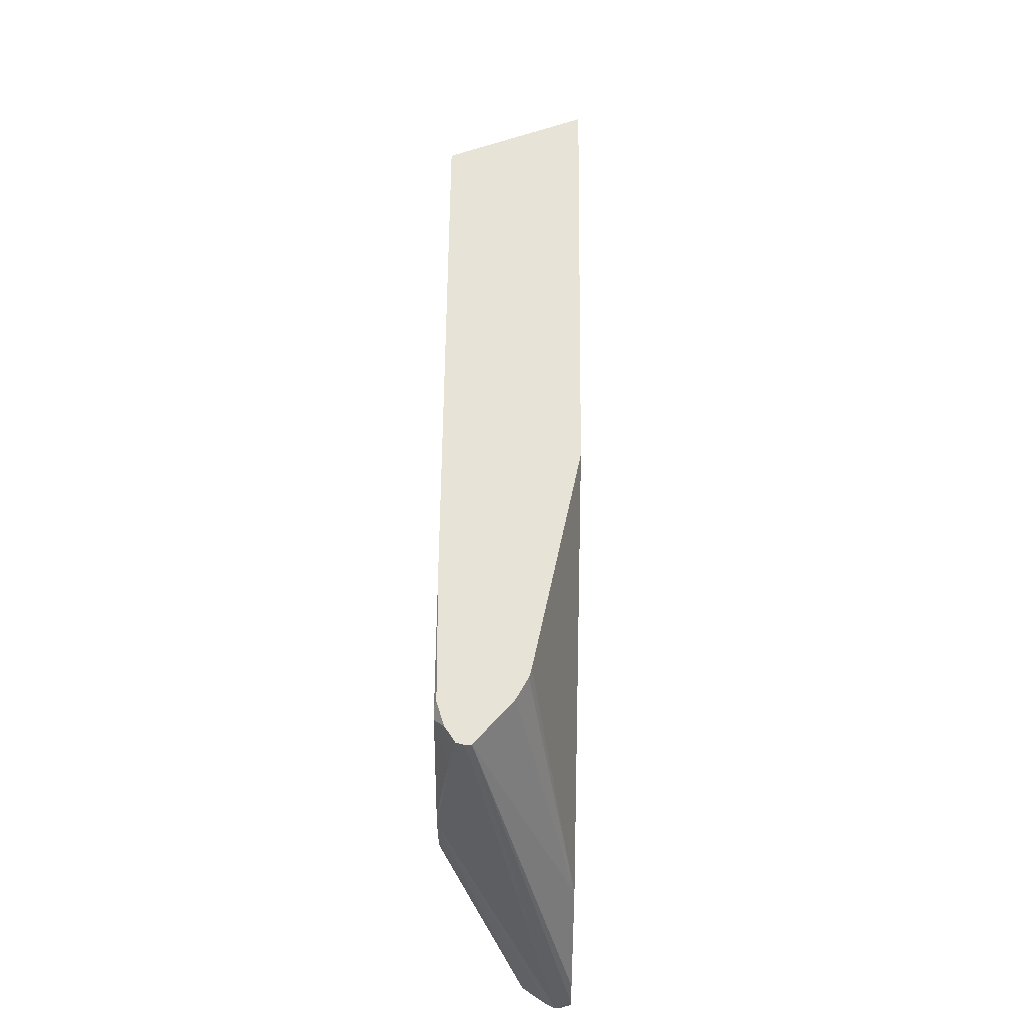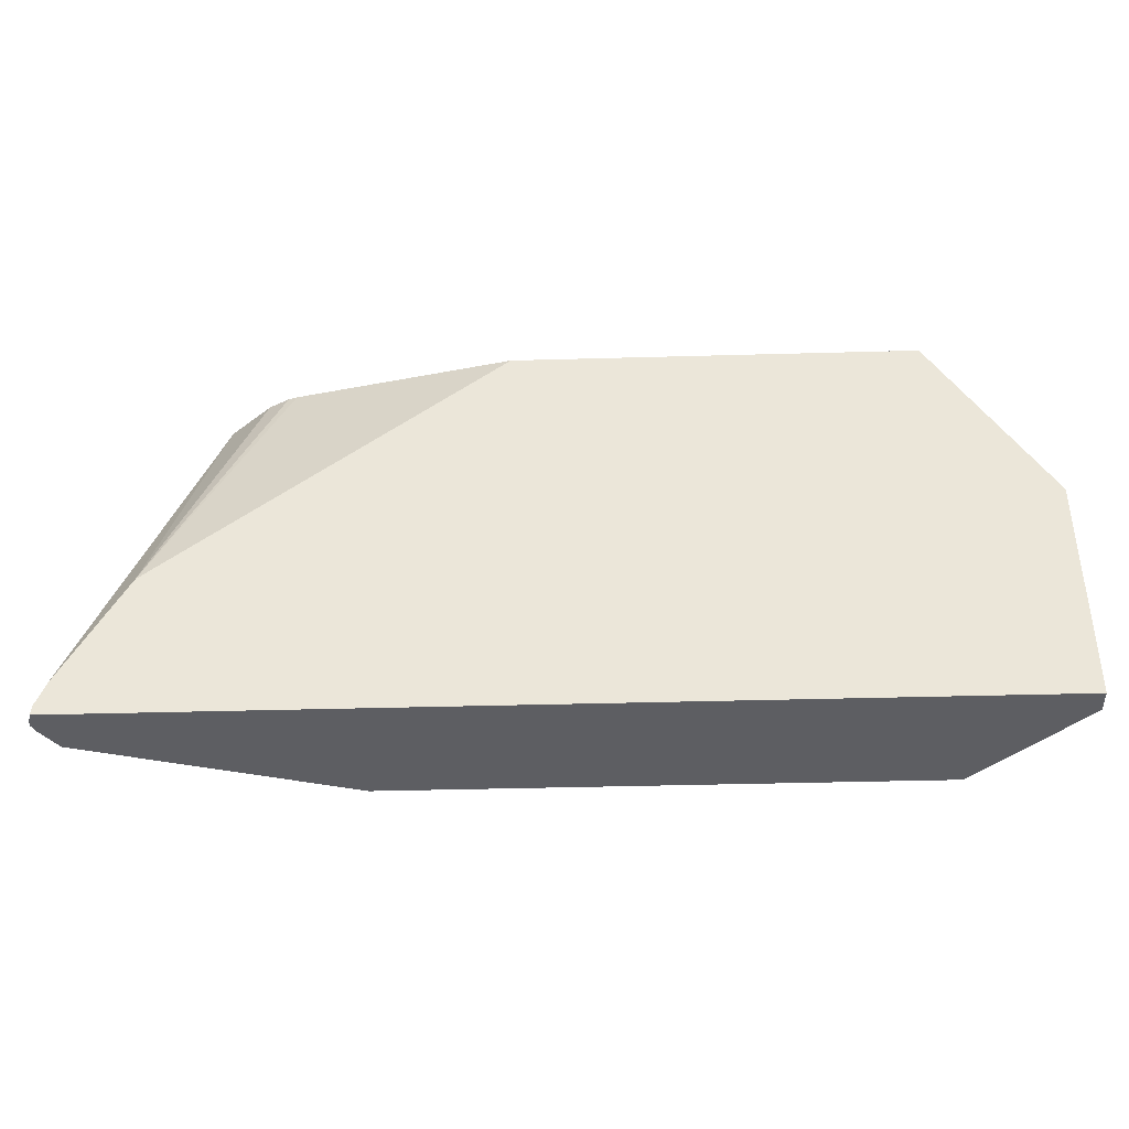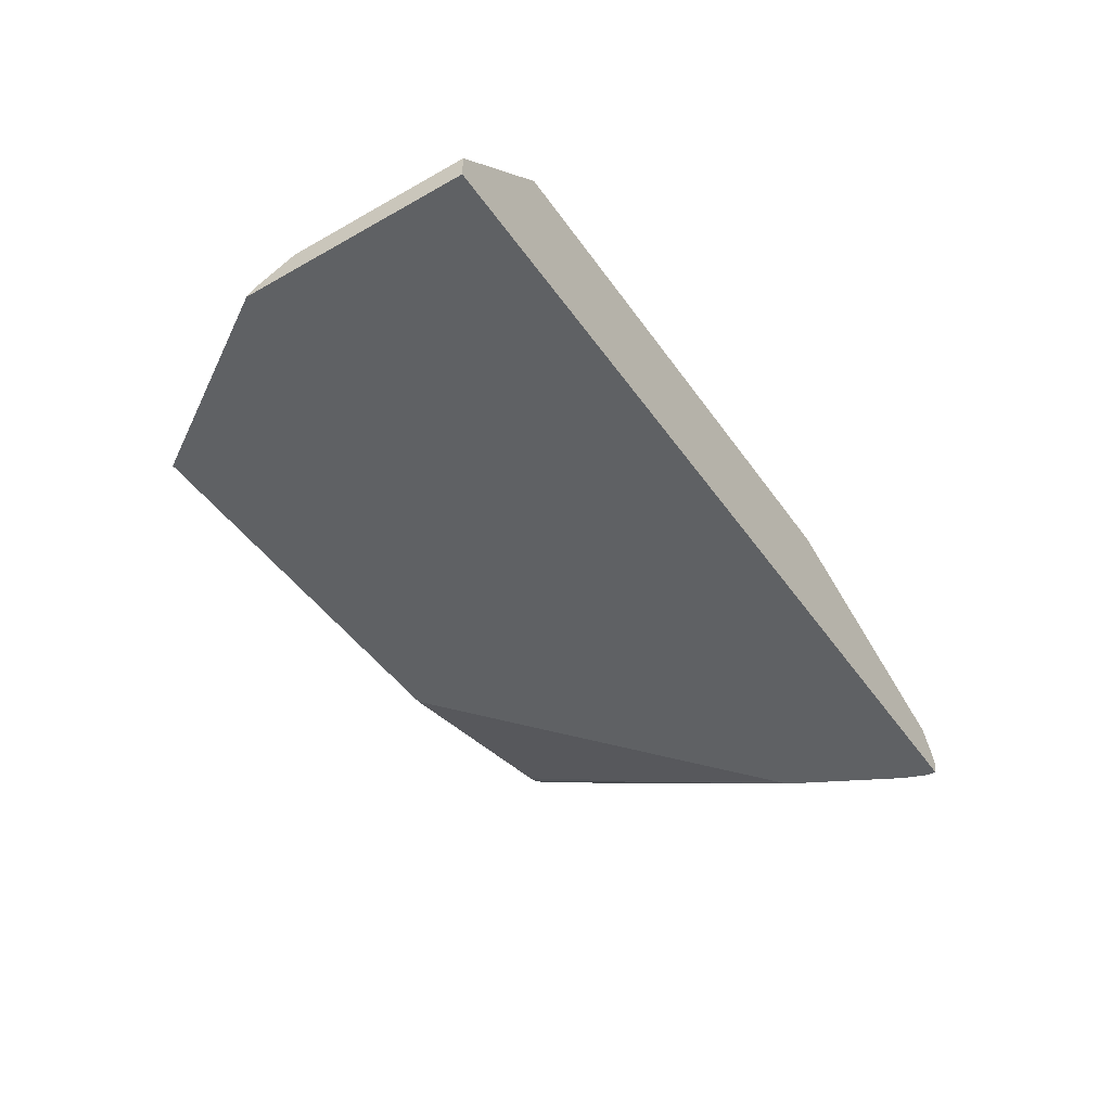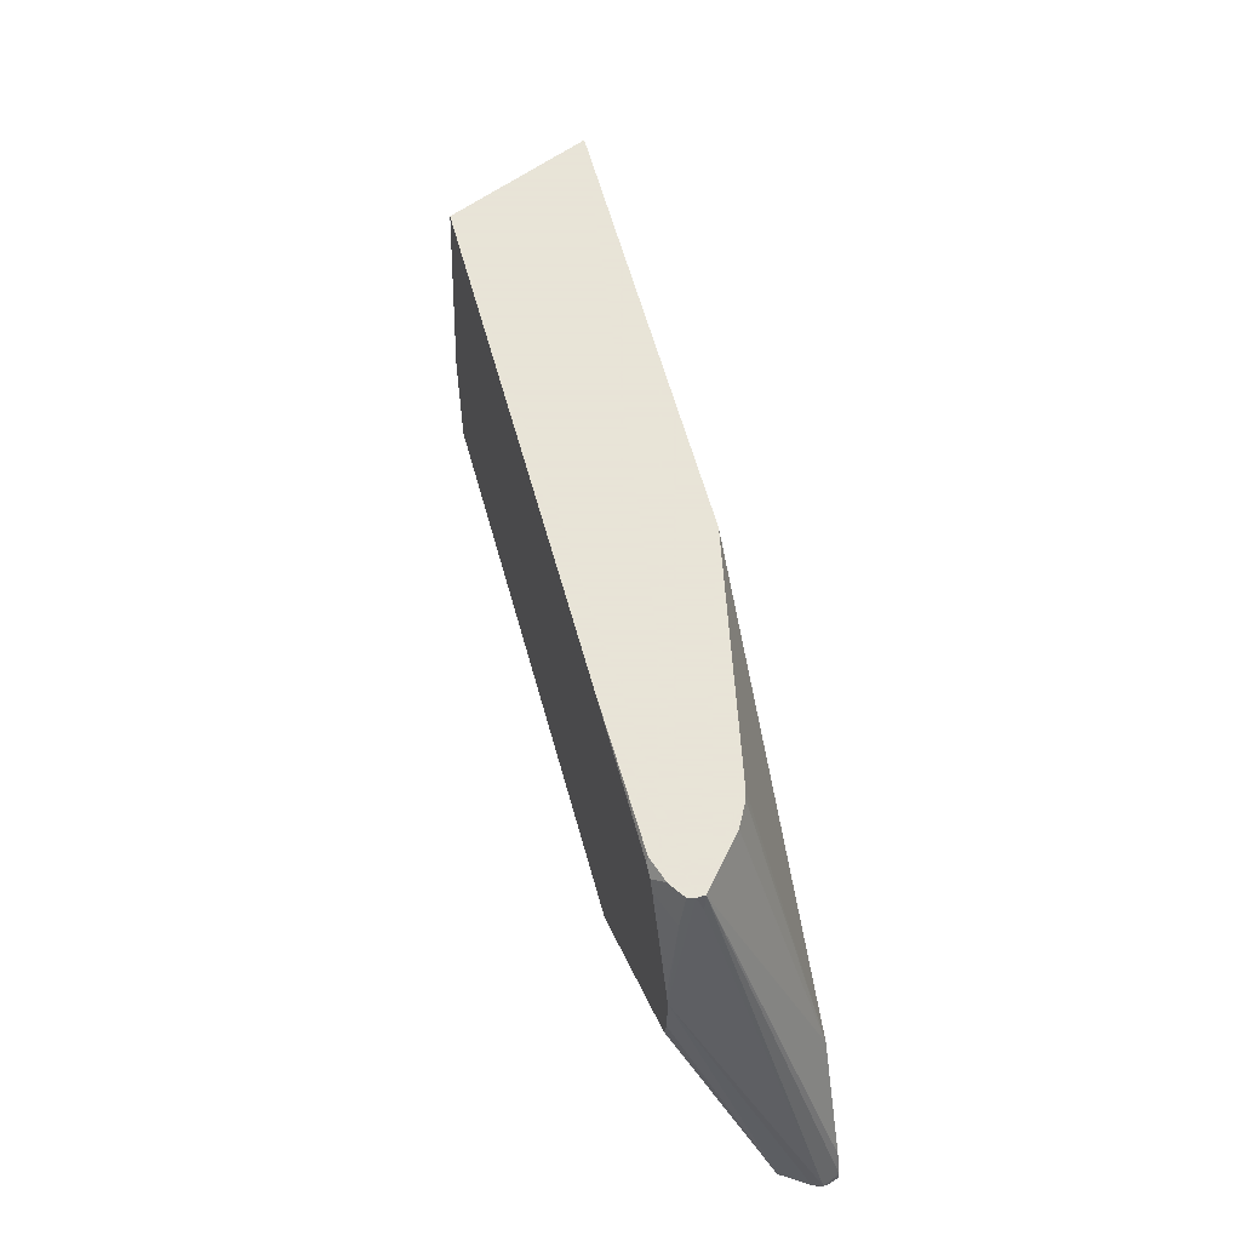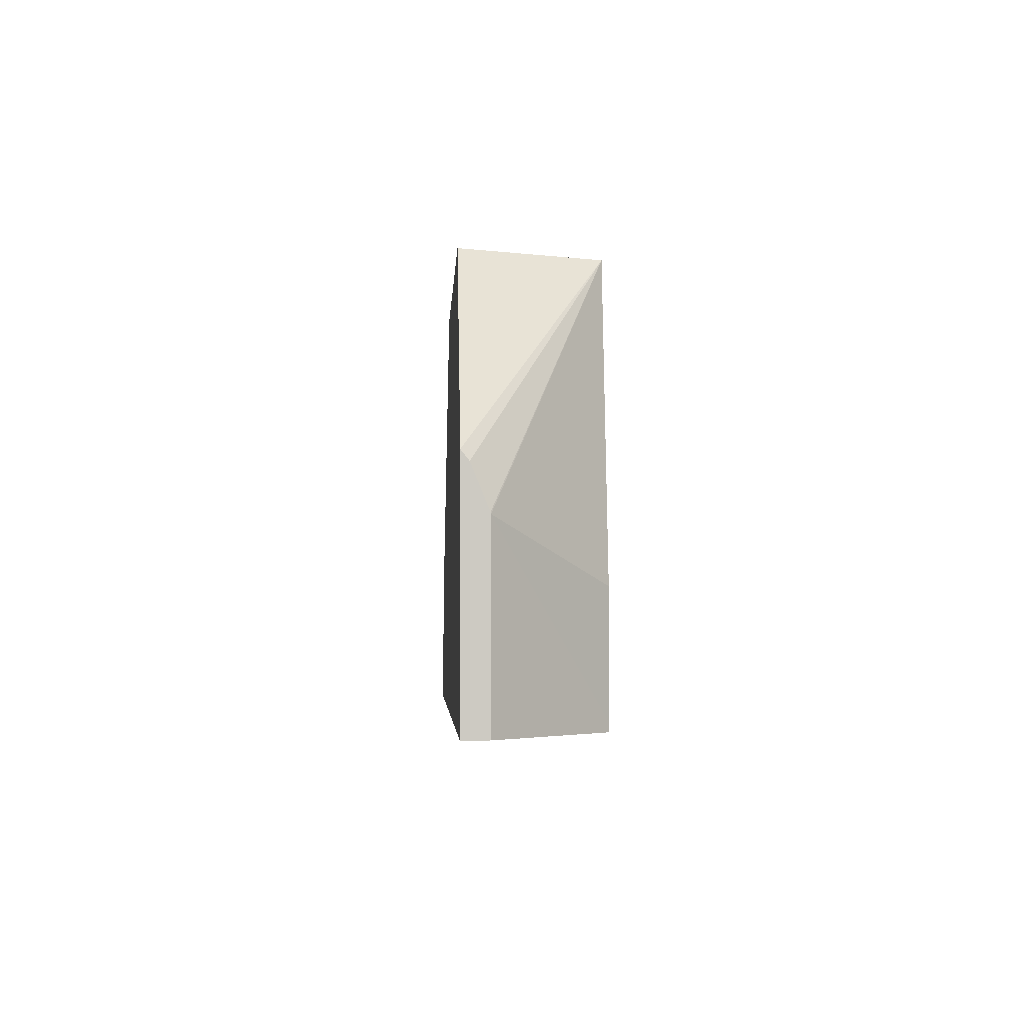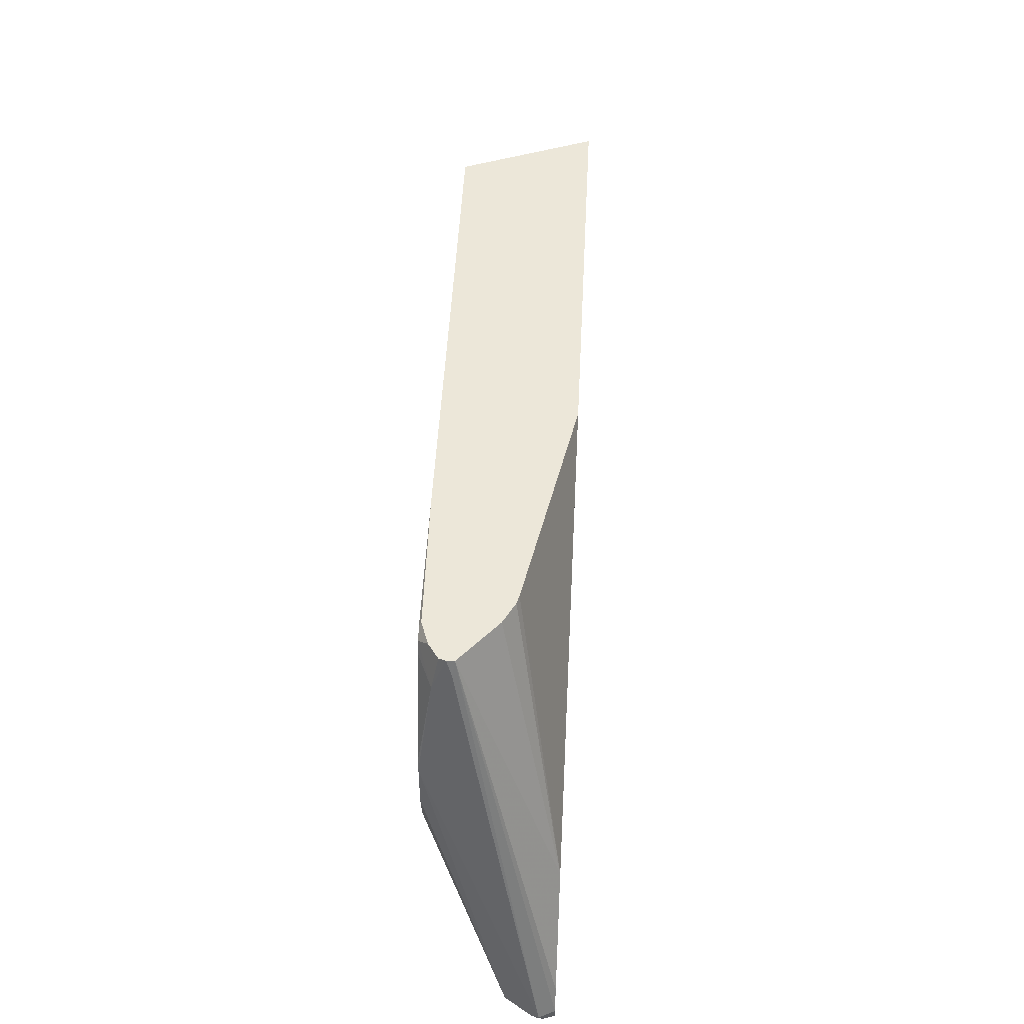
<metadata>
{"format":"obj","ext":"obj","renderer":"f3d","projection":"perspective","resolution":1024,"background":"white","views":[{"elev":61.7,"azim":90.6,"up":"+Y"},{"elev":-39.3,"azim":-178.0,"up":"+Y"},{"elev":-46.2,"azim":-57.1,"up":"+Z"},{"elev":61.4,"azim":74.5,"up":"+Y"},{"elev":-3.3,"azim":-92.9,"up":"+Y"},{"elev":50.1,"azim":92.9,"up":"+Y"}]}
</metadata>
<code>
v 0.2943 0.5507 -0.01161
v 0.2943 0.5507 -0.01439
v 0.2937 0.5507 -0.009194
v 0.2961 0.5384 -0.006734
v 0.304 0.5026 -0.002038
v 0.2961 0.5452 -0.01346
v 0.2787 0.5507 -0.02802
v 0.3399 0.4005 -0.04375
v 0.338 0.4023 -0.04935
v 0.3343 0.4117 -0.04935
v 0.3118 0.4532 -0.04935
v 0.2882 0.5507 -0.005577
v 0.2847 0.5472 -0.002038
v 0.2867 0.5431 -0.002038
v 0.3026 0.5071 -0.002038
v 0.3044 0.4846 -0.002038
v 0.3321 0.3989 -0.03132
v 0.3383 0.3989 -0.04062
v 0.2711 0.5507 -0.0322
v 0.3395 0.3989 -0.04343
v 0.3395 0.3989 -0.04531
v 0.3382 0.3989 -0.04935
v 0.3006 0.4622 -0.04935
v 0.268 0.5507 -0.03307
v 0.2837 0.5507 -0.004043
v 0.2806 0.5492 -0.002038
v 0.3018 0.4726 -0.002038
v 0.2359 0.3989 -0.002038
v 0.0005326 0.3989 -0.04935
v 0.1887 0.5507 -0.04935
v 0.2799 0.5507 -0.002788
v 0.2308 0.5507 -0.002038
v 0.03963 0.3989 -0.002038
v 0.0005326 0.3989 -0.04038
v 0.0005326 0.4834 -0.04935
v 0.04265 0.5507 -0.04935
v 0.06059 0.5507 -0.002038
v 0.03963 0.4018 -0.002038
v 0.0005326 0.4644 -0.04038
v 0.0005326 0.4799 -0.04661
v 0.0005326 0.465 -0.04053
v 0.04039 0.4442 -0.002038
f 9 11 10
f 16 27 17
f 13 25 26
f 12 25 13
f 11 24 19
f 11 23 24
f 9 23 11
f 8 18 20
f 9 36 30
f 9 35 36
f 9 29 35
f 9 22 29
f 8 22 9
f 8 21 22
f 8 20 21
f 17 27 28
f 9 30 23
f 17 28 33
f 37 40 41
f 17 34 29
f 37 41 39
f 7 11 19
f 35 37 36
f 35 40 37
f 33 39 34
f 33 38 39
f 29 40 35
f 29 41 40
f 29 39 41
f 29 34 39
f 26 31 32
f 25 31 26
f 23 30 24
f 17 20 18
f 17 21 20
f 17 22 21
f 17 29 22
f 17 33 34
f 5 8 6
f 3 12 13
f 5 17 18
f 1 6 2
f 1 5 6
f 1 4 5
f 1 3 4
f 1 12 3
f 1 25 12
f 1 31 25
f 2 6 8
f 1 32 31
f 1 36 37
f 1 30 36
f 1 24 30
f 1 19 24
f 1 7 19
f 1 2 7
f 37 39 42
f 1 37 32
f 2 8 9
f 2 9 10
f 2 10 11
f 5 16 17
f 5 27 16
f 5 28 27
f 5 33 28
f 5 38 33
f 5 42 38
f 5 37 42
f 5 32 37
f 5 26 32
f 5 13 26
f 5 14 13
f 5 15 14
f 4 15 5
f 4 14 15
f 4 13 14
f 3 13 4
f 2 11 7
f 5 18 8
f 38 42 39

</code>
